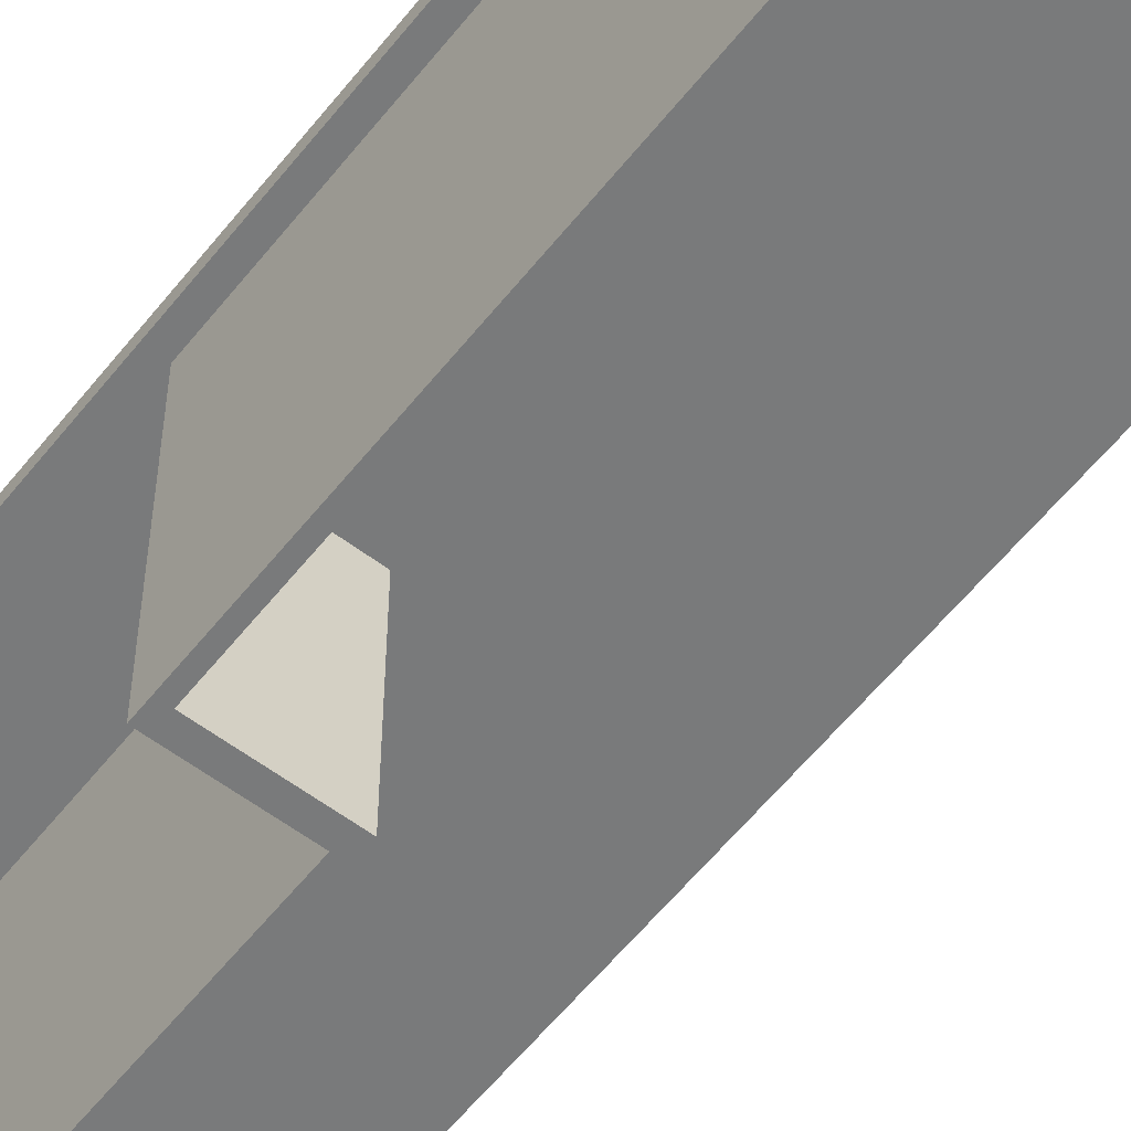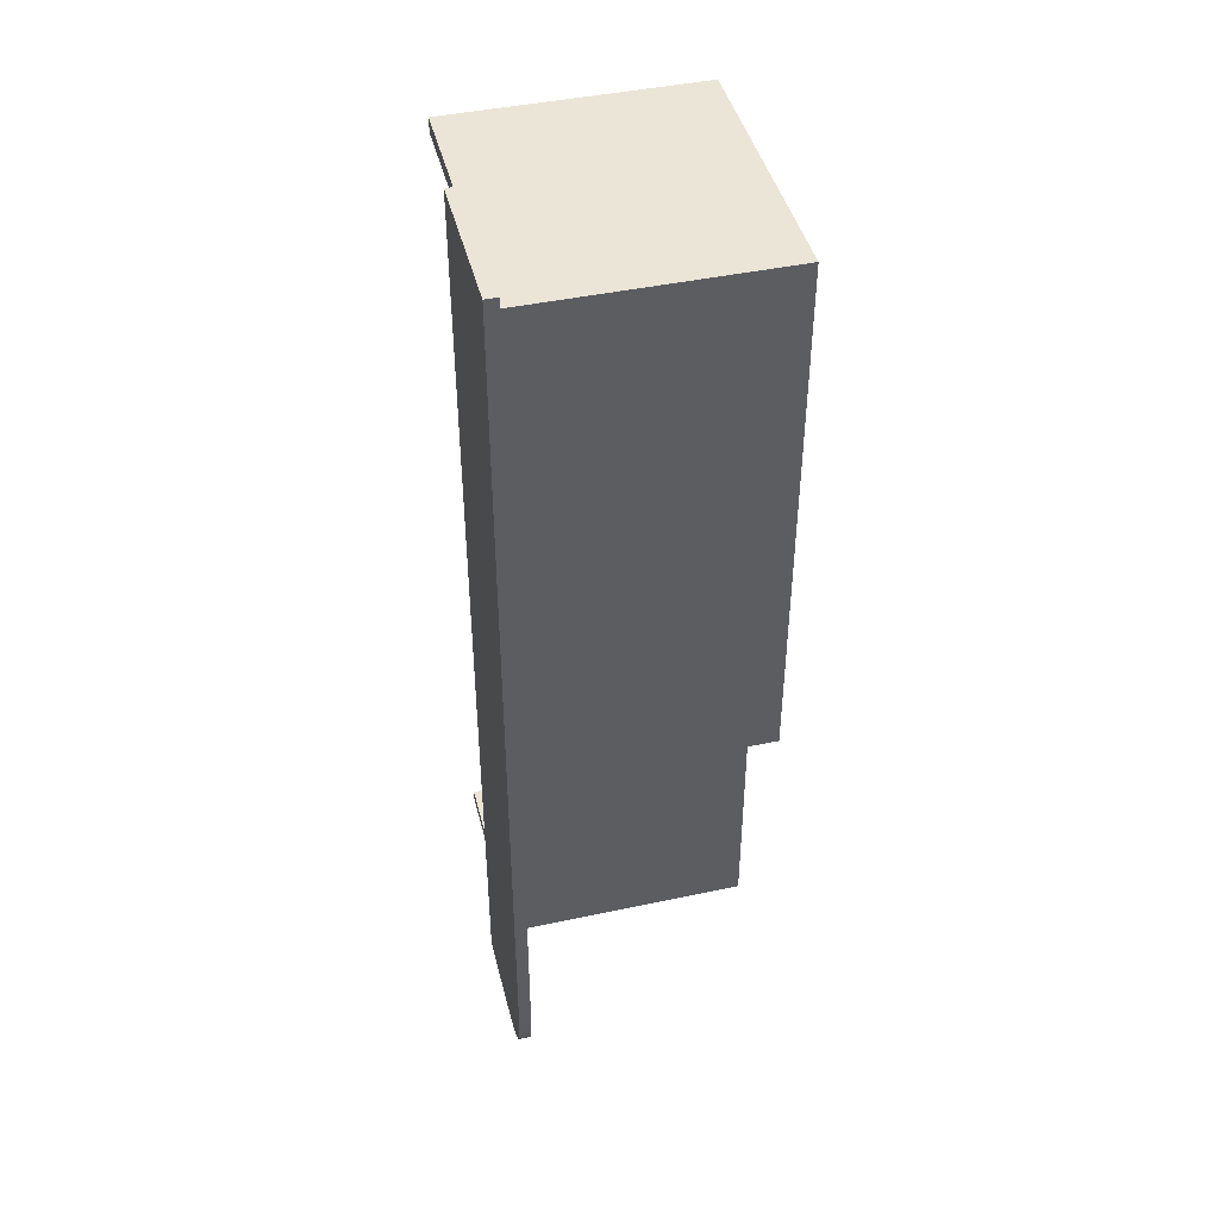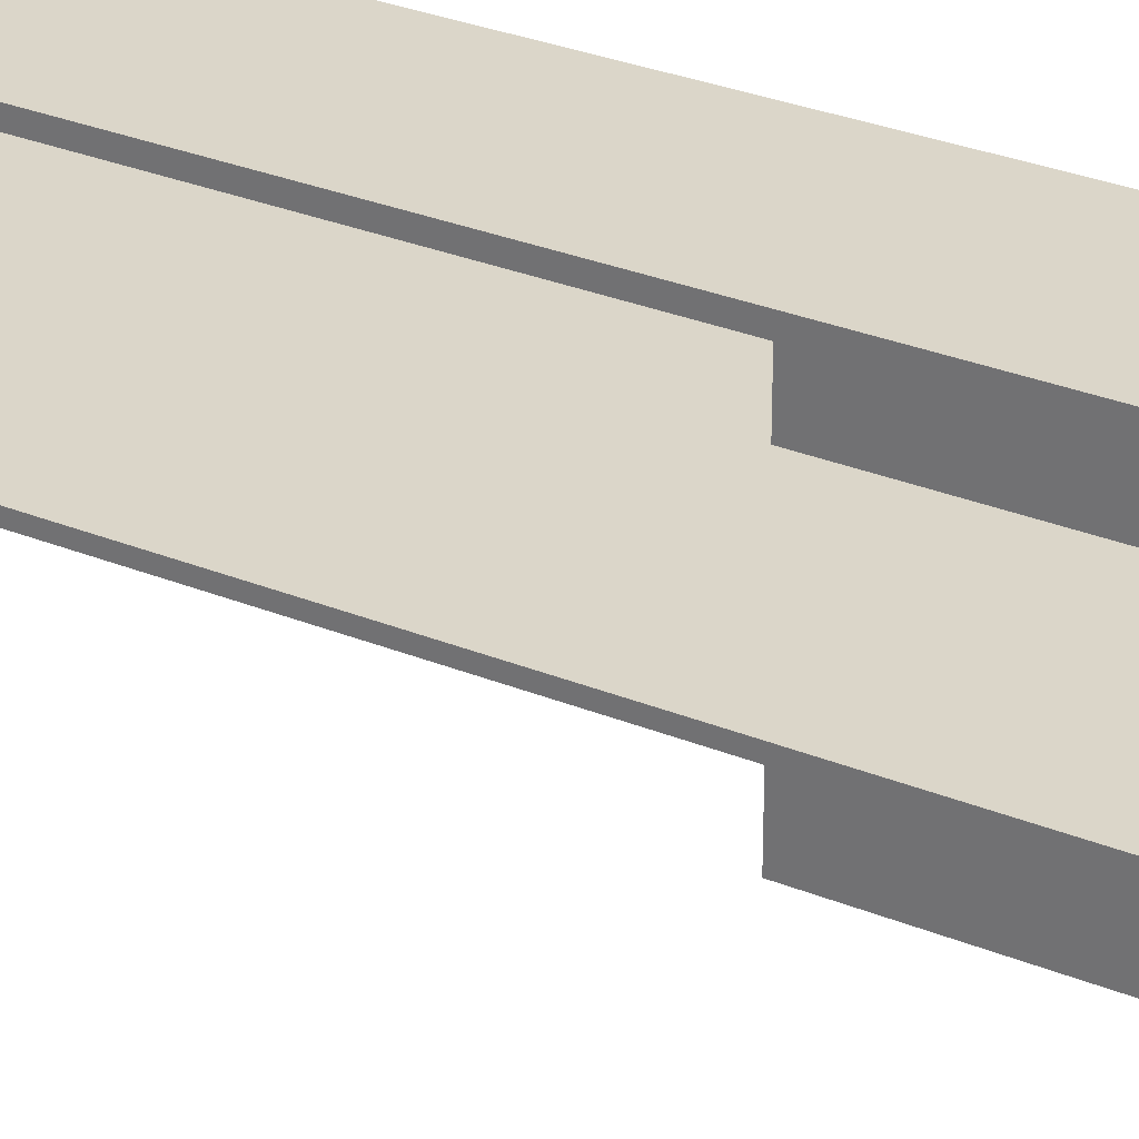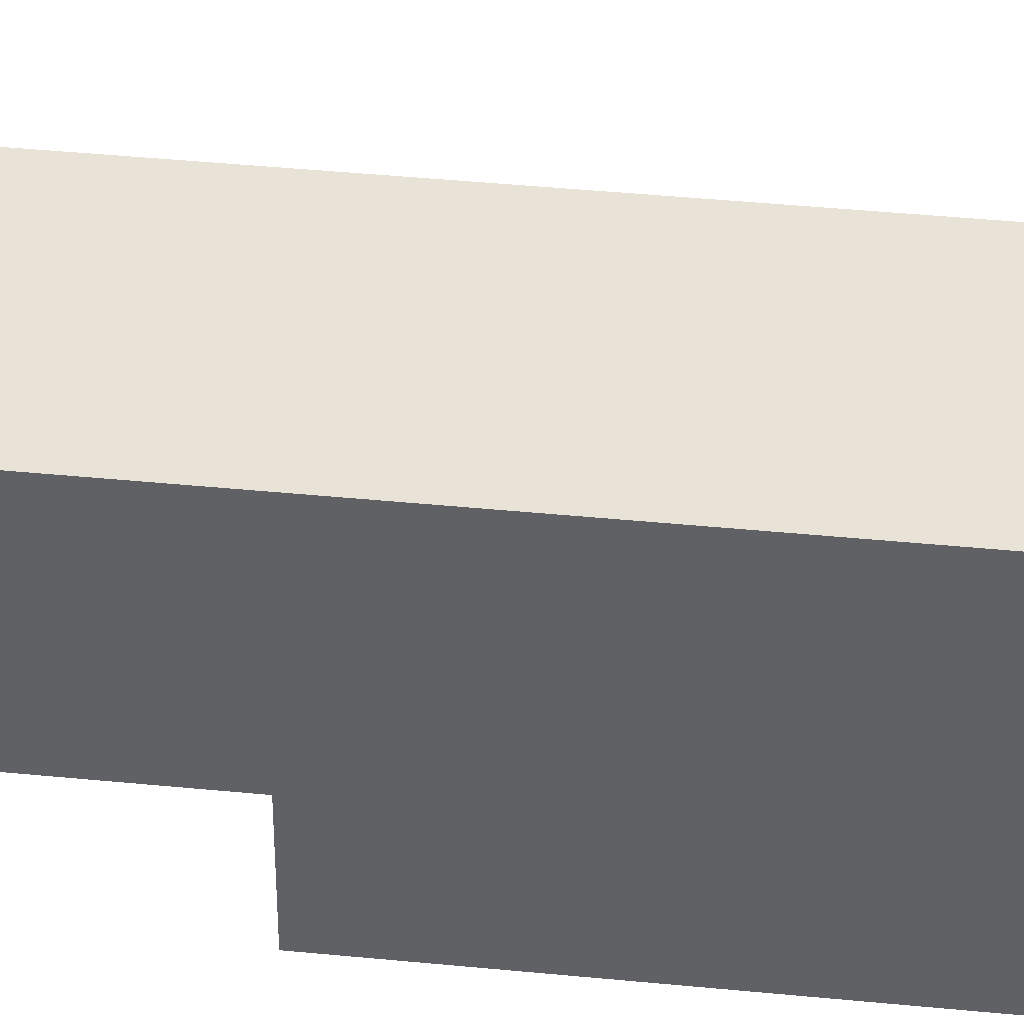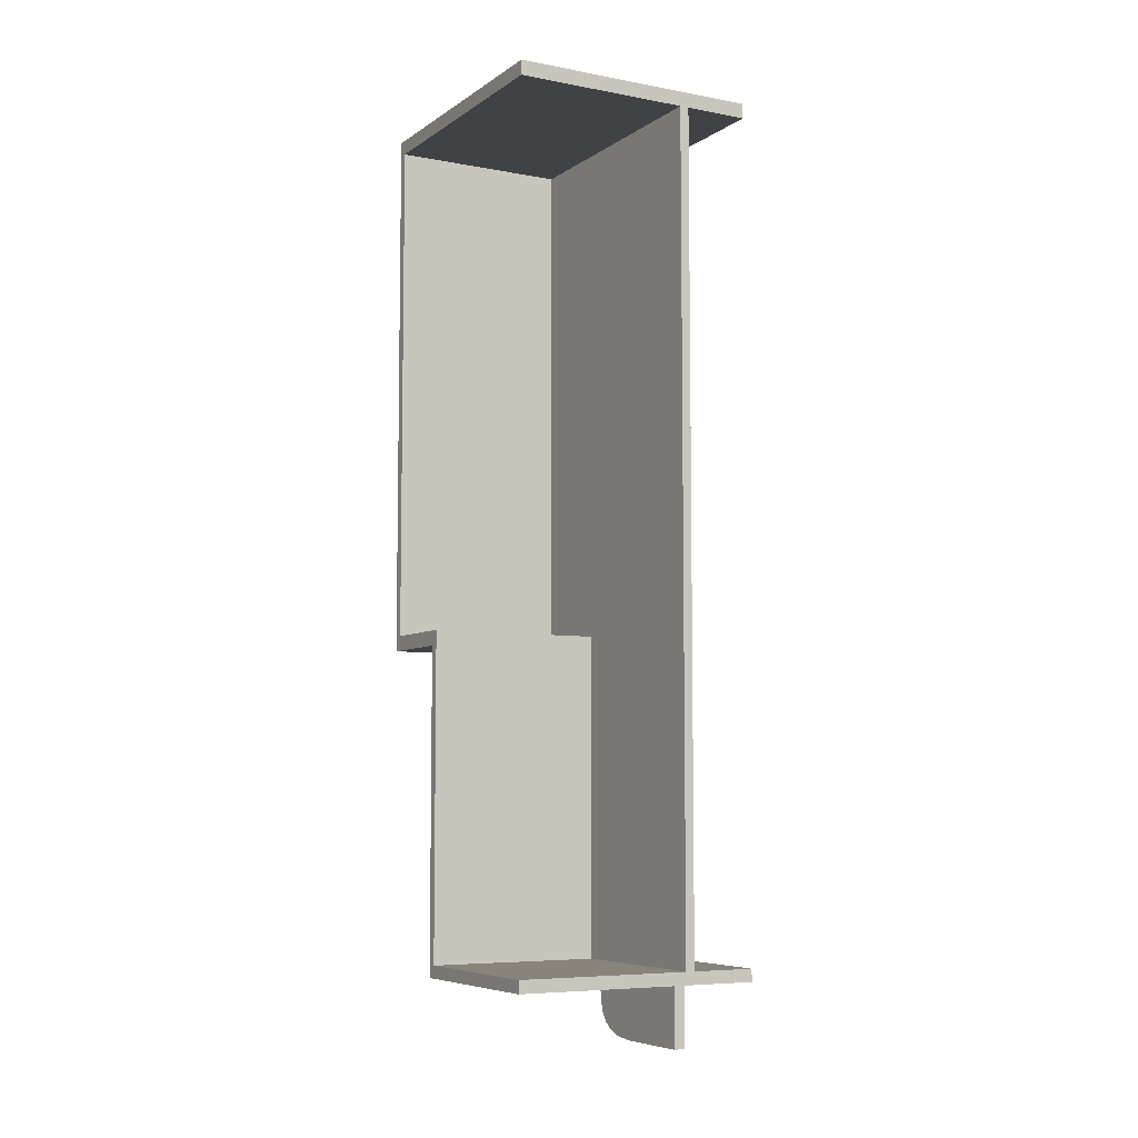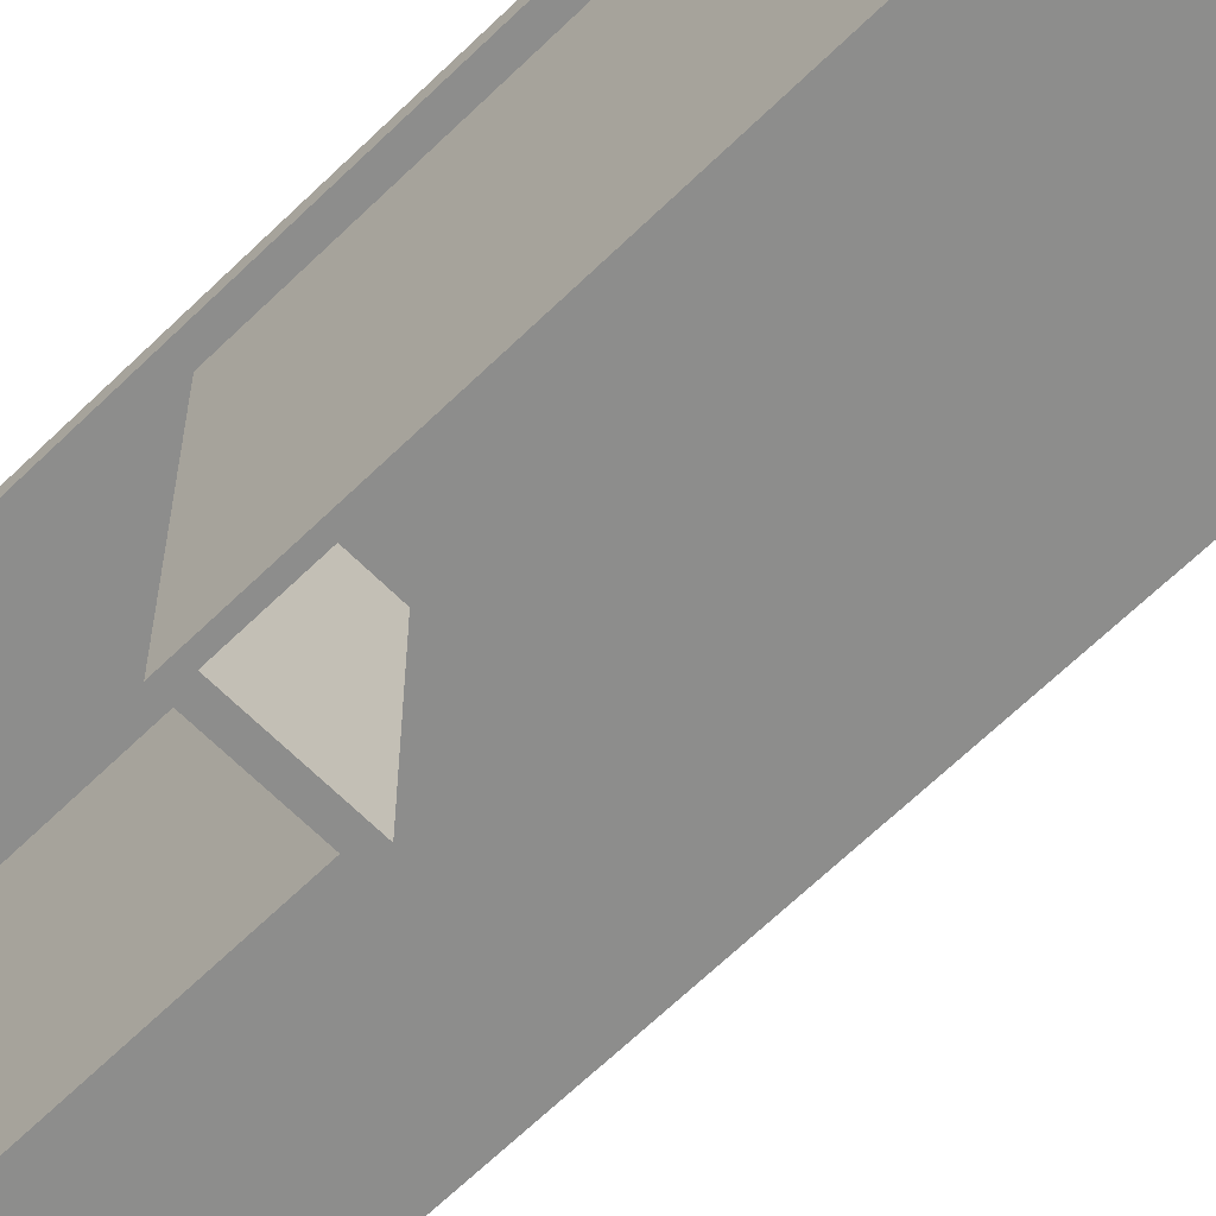
<metadata>
{"format":"obj","ext":"obj","renderer":"f3d","projection":"perspective","resolution":1024,"background":"white","views":[{"elev":-58.0,"azim":-38.0,"up":"+Y"},{"elev":44.2,"azim":-104.0,"up":"+Z"},{"elev":29.8,"azim":120.9,"up":"+Y"},{"elev":41.8,"azim":-83.2,"up":"+Y"},{"elev":-6.6,"azim":61.1,"up":"+Z"},{"elev":-64.4,"azim":-45.4,"up":"+Y"}]}
</metadata>
<code>
g tabla_recep
v -0.3051 0.4851 -1.781
v 0.0183 0.4851 -1.781
v 0.0183 0.4389 -1.781
v -0.3051 0.4389 -1.781
v -0.3907 0.4851 -1.774
v -0.3907 0.4389 -1.774
v -0.4522 0.4851 -1.755
v -0.4522 0.4389 -1.755
v -0.4933 0.4851 -1.726
v -0.4933 0.4389 -1.726
v -0.5183 0.4851 -1.689
v -0.5183 0.4389 -1.689
v -0.5311 0.4851 -1.646
v -0.5311 0.4389 -1.646
v -0.5358 0.4851 -1.599
v -0.5358 0.4389 -1.599
v -0.5365 0.4851 -1.549
v -0.5365 0.4389 -1.549
v -0.5365 0.4851 1.781
v -0.5365 0.4389 1.781
v 0.0183 0.4851 1.781
v 0.0183 0.4389 1.781
v 0.5365 -0.4851 1.702
v 0.5365 0.1658 1.702
v -0.4814 0.1658 1.702
v -0.4814 -0.4851 1.702
v 0.5365 -0.4851 1.647
v 0.5365 0.1658 1.647
v -0.447 -0.4851 1.647
v -0.447 0.1658 1.647
v -0.447 -0.4851 -0.2381
v -0.447 0.1658 -0.2381
v -0.1241 -0.4851 -0.2381
v -0.1241 0.1658 -0.2381
v -0.1241 -0.4851 -1.445
v -0.1241 0.1658 -1.445
v 0.5365 -0.4851 -1.445
v 0.5365 0.1658 -1.445
v 0.5365 -0.4851 -1.492
v 0.5365 0.1658 -1.492
v -0.1585 -0.4851 -1.492
v -0.1585 0.1658 -1.492
v -0.1585 -0.4851 -0.2941
v -0.1585 0.1658 -0.2941
v -0.4814 -0.4851 -0.2941
v -0.4814 0.1658 -0.2941
v -0.4814 0.4382 1.702
v 0.5365 0.4382 1.702
v 0.5365 0.4382 1.647
v -0.447 0.4382 1.647
v -0.4814 0.4382 -0.2941
v -0.447 0.4382 -0.2381
v -0.1585 0.4382 -0.2941
v -0.1241 0.4382 -0.2381
v -0.1585 0.4382 -1.492
v -0.1241 0.4382 -1.445
v 0.5365 0.4382 -1.492
v 0.5365 0.4382 -1.445
v 0.5365 0.2002 1.702
v -0.4814 0.2002 1.702
v 0.5365 0.2002 1.647
v 0.5365 0.2002 -1.492
v 0.5365 0.2002 -1.445
v -0.1585 0.2002 -1.492
v -0.1585 0.2002 -0.2941
v -0.4814 0.2002 -0.2941
v -0.447 0.2002 1.647
v -0.447 0.2002 -0.2381
v -0.1241 0.2002 -0.2381
v -0.1241 0.2002 -1.445
f 1 2 3 4
f 5 1 4 6
f 7 5 6 8
f 9 7 8 10
f 11 9 10 12
f 13 11 12 14
f 15 13 14 16
f 17 15 16 18
f 19 17 18 20
f 21 19 20 22
f 2 21 22 3
f 14 12 10 8
f 16 14 8 6
f 18 16 6 4
f 18 4 3 20
f 20 3 22
f 19 21 2 17
f 9 11 13 7
f 7 13 15 5
f 5 15 17 1
f 2 1 17
g recepcion1
f 23 24 25 26
f 27 28 24 23
f 29 30 28 27
f 31 32 30 29
f 33 34 32 31
f 35 36 34 33
f 37 38 36 35
f 39 40 38 37
f 41 42 40 39
f 43 44 42 41
f 45 46 44 43
f 26 25 46 45
f 29 27 23 26
f 31 29 26 45
f 33 31 45 43
f 35 33 43 41
f 37 35 41 39
f 47 48 49 50
f 51 47 50 52
f 53 51 52 54
f 55 53 54 56
f 57 55 56 58
f 59 60 25 24
f 61 59 24 28
f 62 63 38 40
f 64 62 40 42
f 65 64 42 44
f 66 65 44 46
f 60 66 46 25
f 48 47 60 59
f 49 48 59 61
f 50 49 61 67
f 52 50 67 68
f 54 52 68 69
f 56 54 69 70
f 58 56 70 63
f 57 58 63 62
f 55 57 62 64
f 53 55 64 65
f 51 53 65 66
f 47 51 66 60
f 28 30 32 34
f 28 34 36 38
f 63 61 28 38
f 61 63 70 69
f 61 69 68 67

</code>
